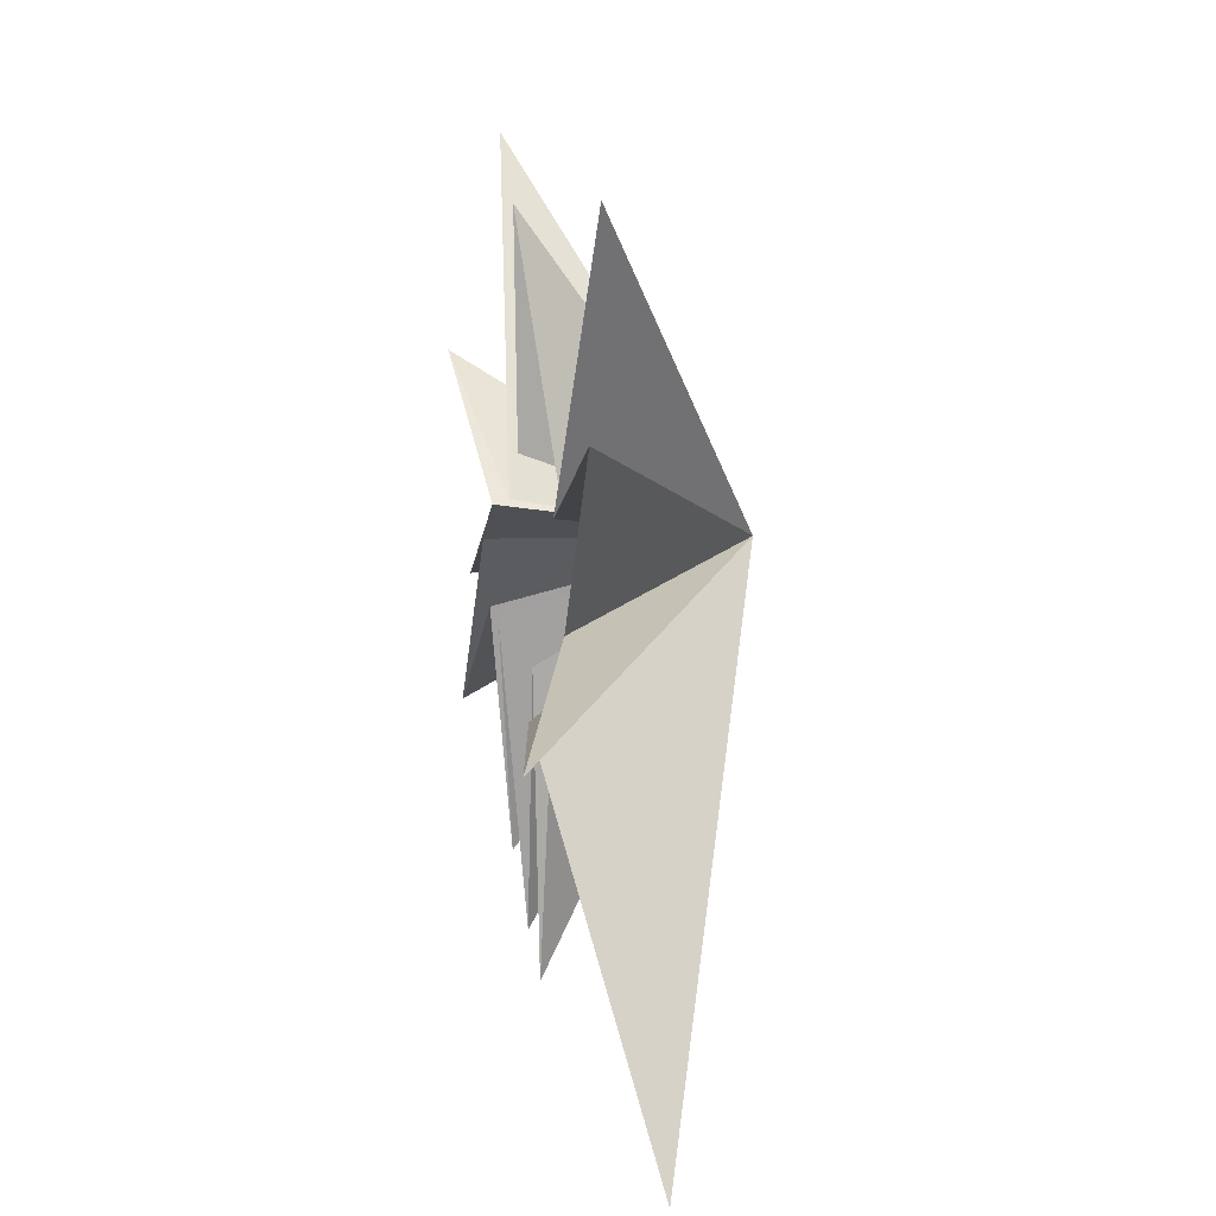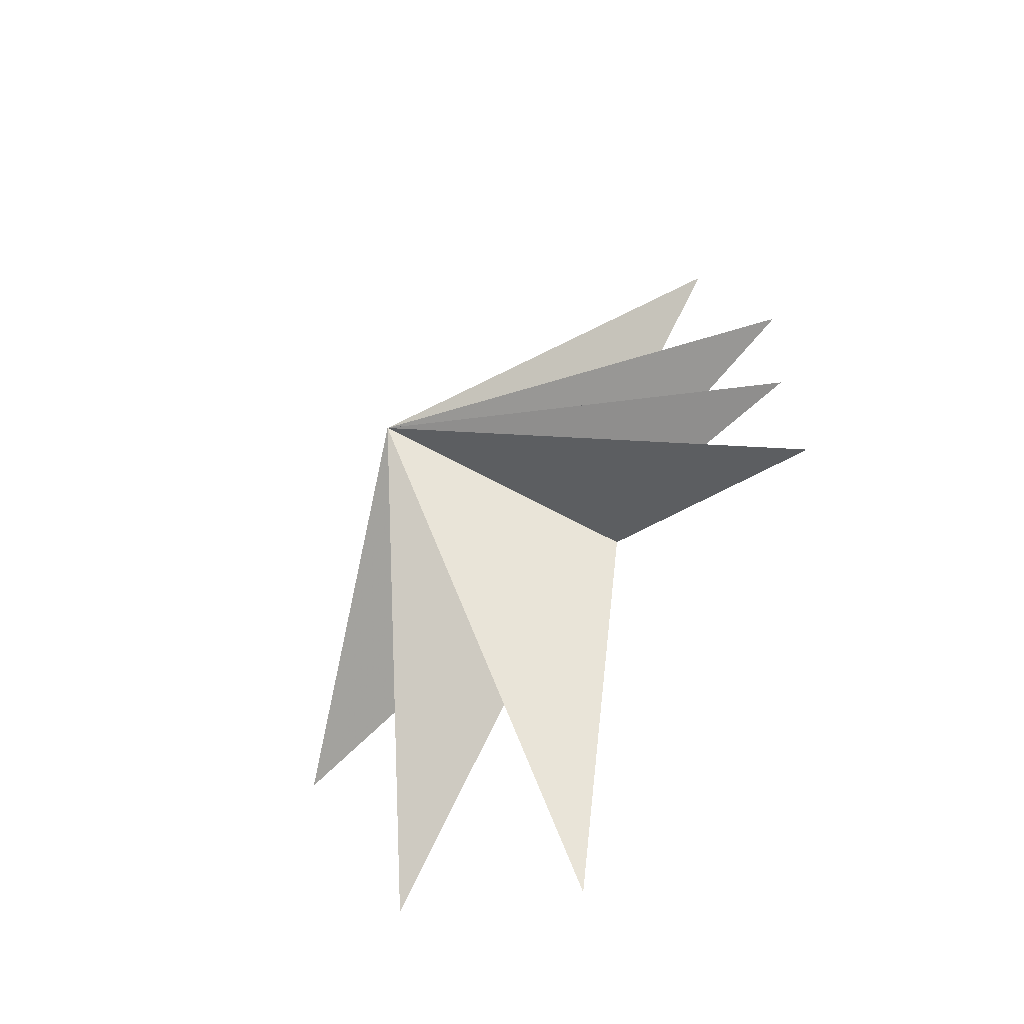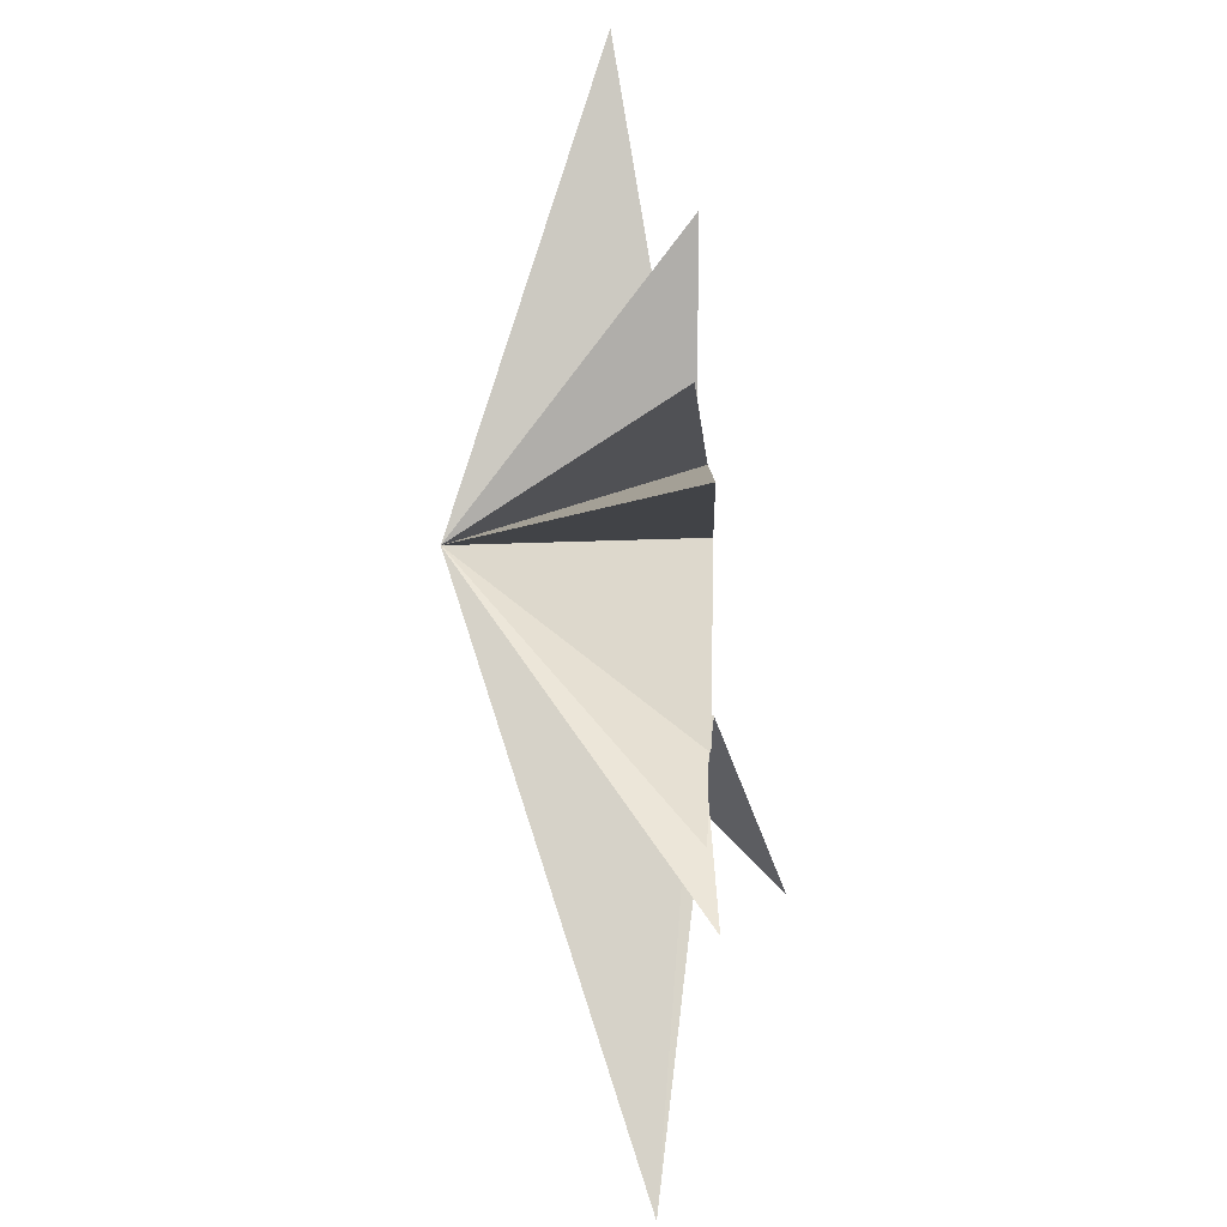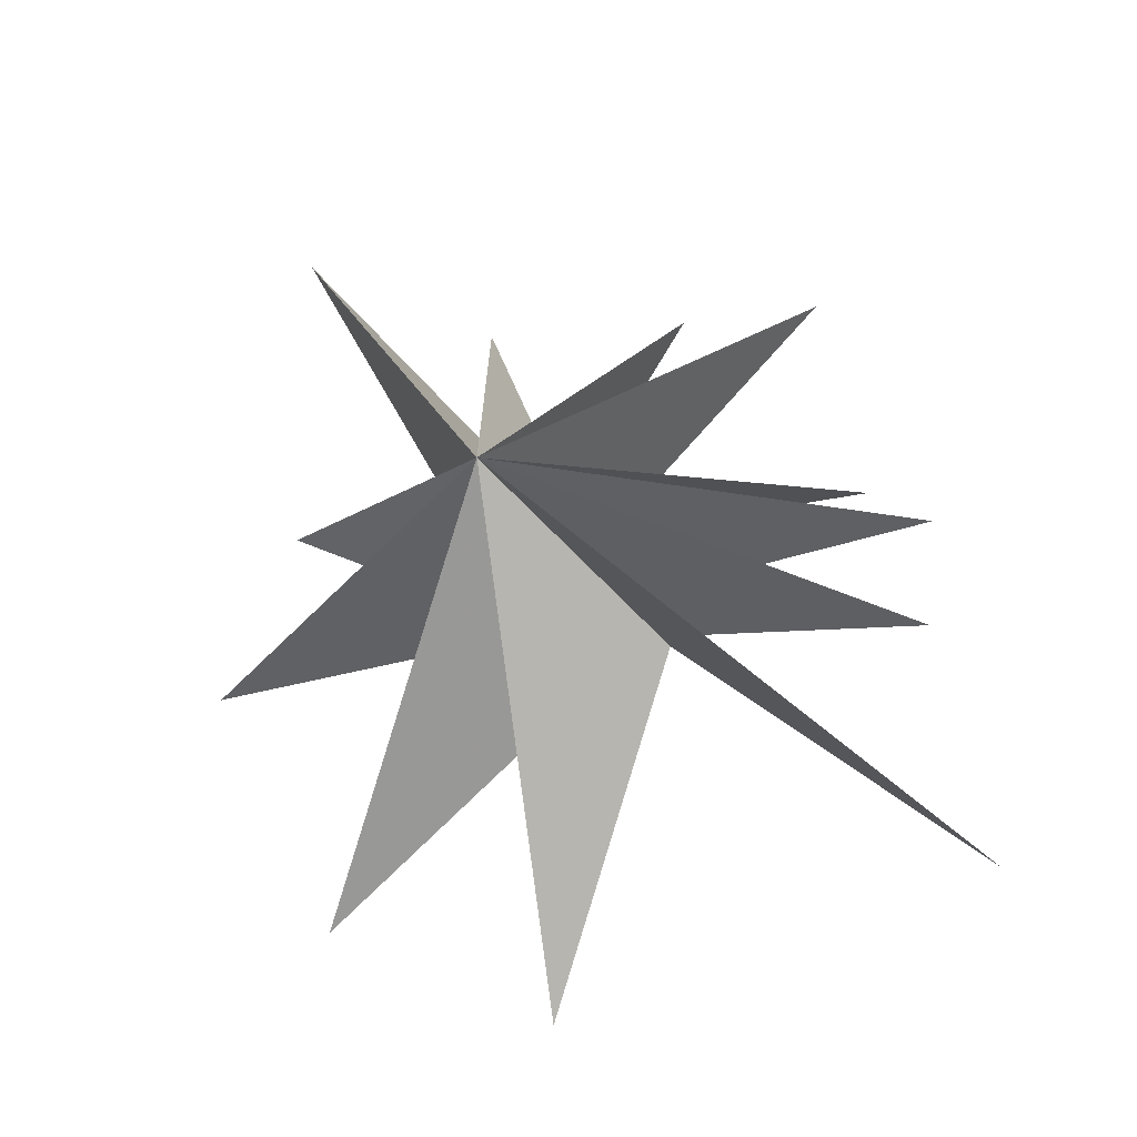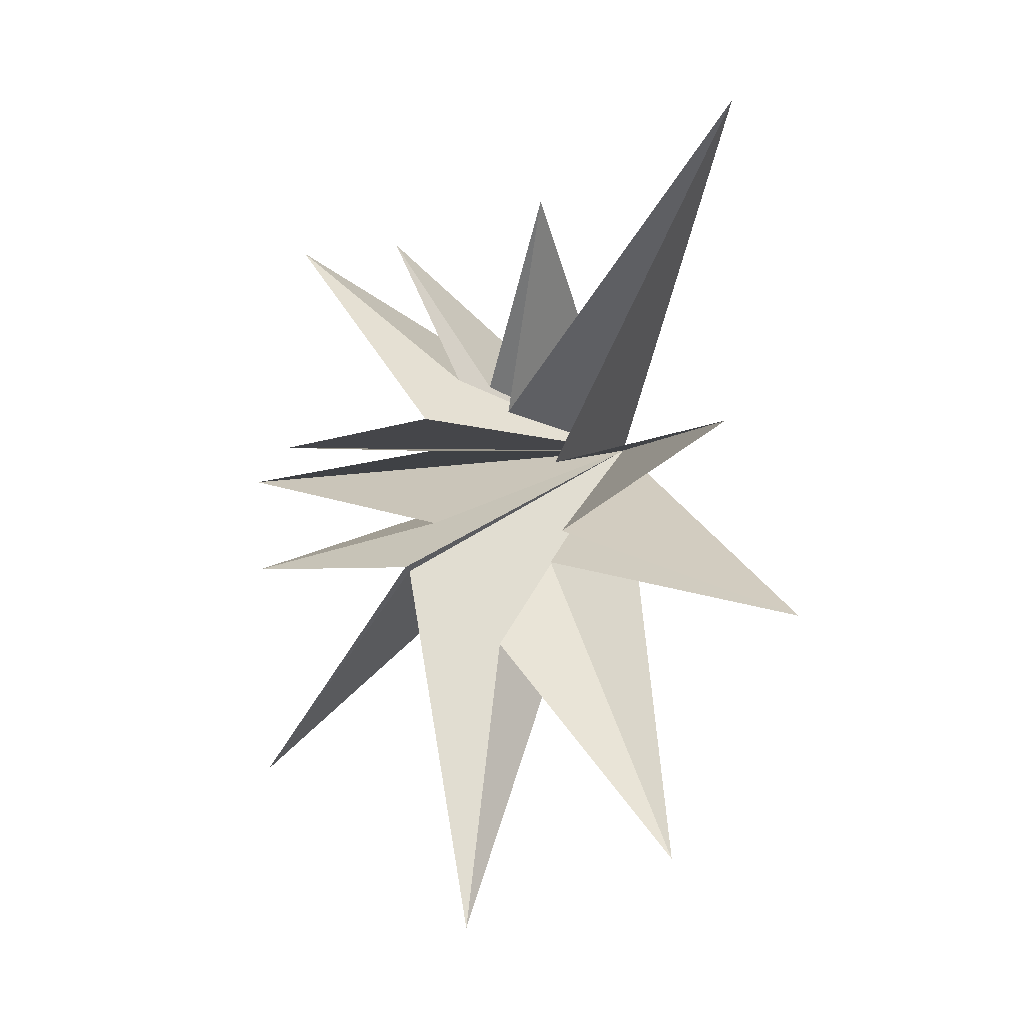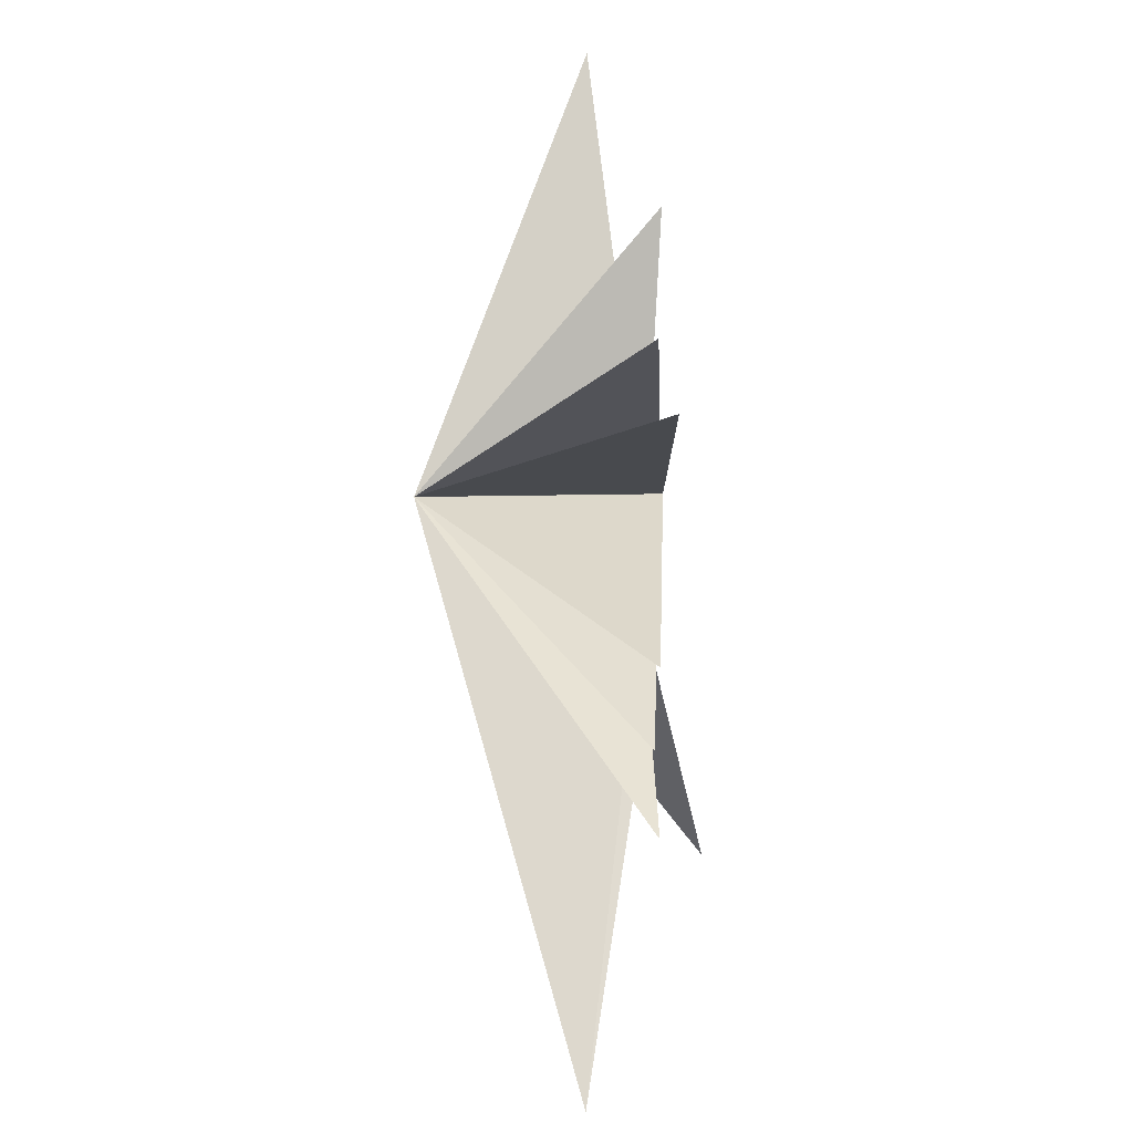
<metadata>
{"format":"obj","ext":"obj","renderer":"f3d","projection":"perspective","resolution":1024,"background":"white","views":[{"elev":26.8,"azim":168.3,"up":"+Y"},{"elev":-54.1,"azim":-37.3,"up":"+Z"},{"elev":-54.5,"azim":3.4,"up":"+Y"},{"elev":-21.5,"azim":-66.2,"up":"+Z"},{"elev":4.5,"azim":134.7,"up":"+Z"},{"elev":30.1,"azim":-0.2,"up":"+Z"}]}
</metadata>
<code>
v 1.37 0.7191 -9.309
v -0.2403 1.693 0.2499
v 0.07287 -2.376 -2.272
v -0.3926 5.998 1.201
v -1.298 -9.006 -7.75
v -0.7329 1.416 -1.203
v -0.3188 -2.938 -2.253
v -1.199 7.167 -2.502
v -0.004536 -7.653 -2.632
v -0.4851 1.328 -1.846
v -0.1939 -1.857 -1.205
v -0.1414 -7.871 -0.5922
v -0.02244 5.046 -7.363
v 0.1559 -1.619 0.3734
v -0.01133 -6.587 0.2658
v -0.3201 0.006218 -3.668
v 0.2026 -1.717 1.058
v 0.2521 -5.617 4.678
v 0.1695 -0.7089 1.892
v 0.009776 -2.828 4.786
v 0.003387 0.04049 1.758
v 0.2241 1.715 5.498
v -0.2331 0.3489 1.245
v -1.183 5.461 7.322
v -4.61 -0.3516 0.2606
f 25 3 5
f 25 12 14
f 18 19 25
f 20 25 19
f 23 25 22
f 25 21 22
f 24 25 23
f 6 25 4
f 25 2 4
f 13 25 10
f 25 1 3
f 9 25 7
f 12 25 11
f 25 14 15
f 17 25 15
f 18 25 17
f 25 20 21
f 8 25 6
f 13 16 25
f 7 25 5
f 10 25 8
f 11 25 9
f 1 25 16
f 25 24 2

</code>
